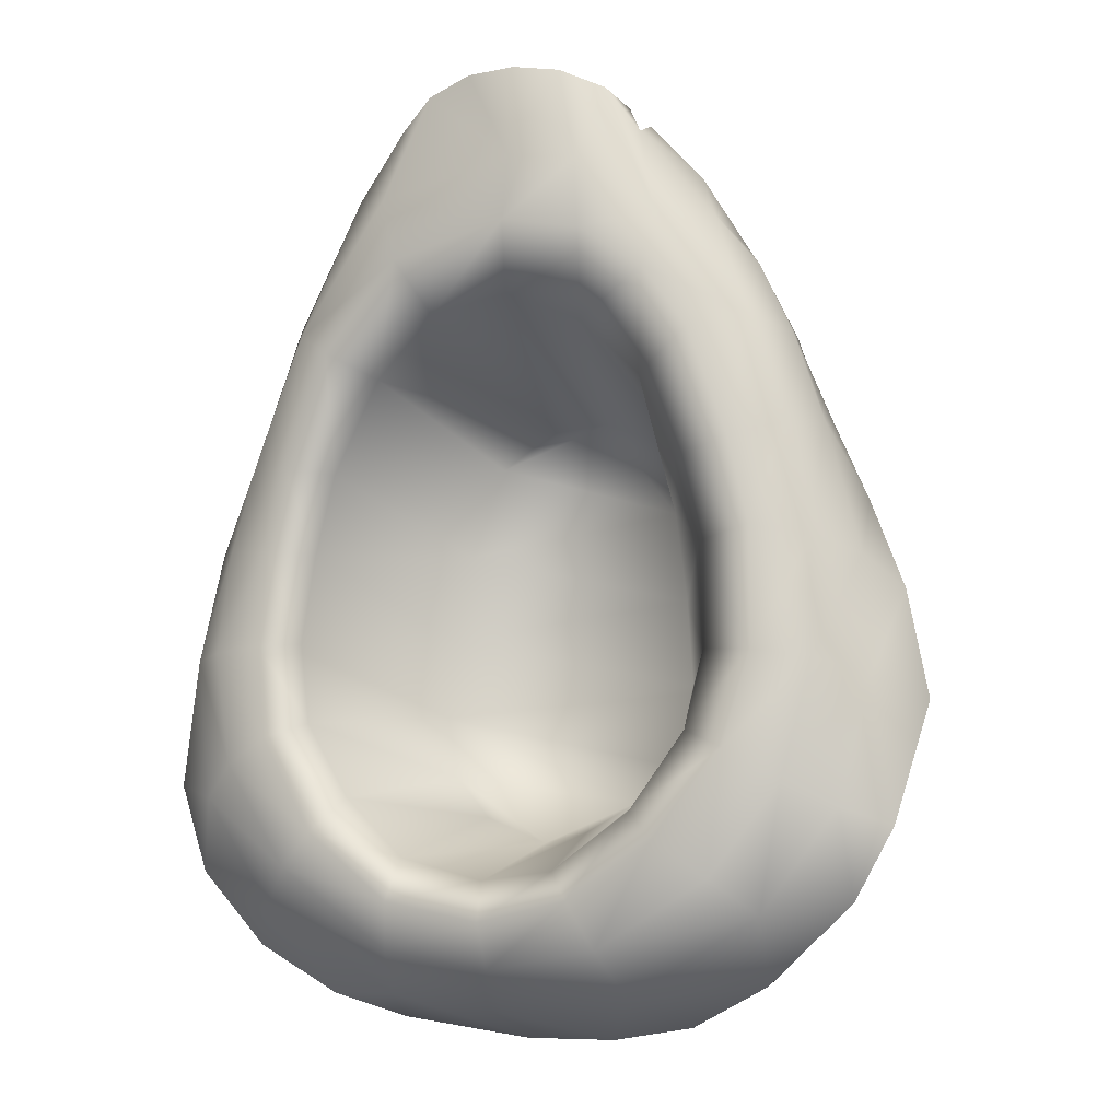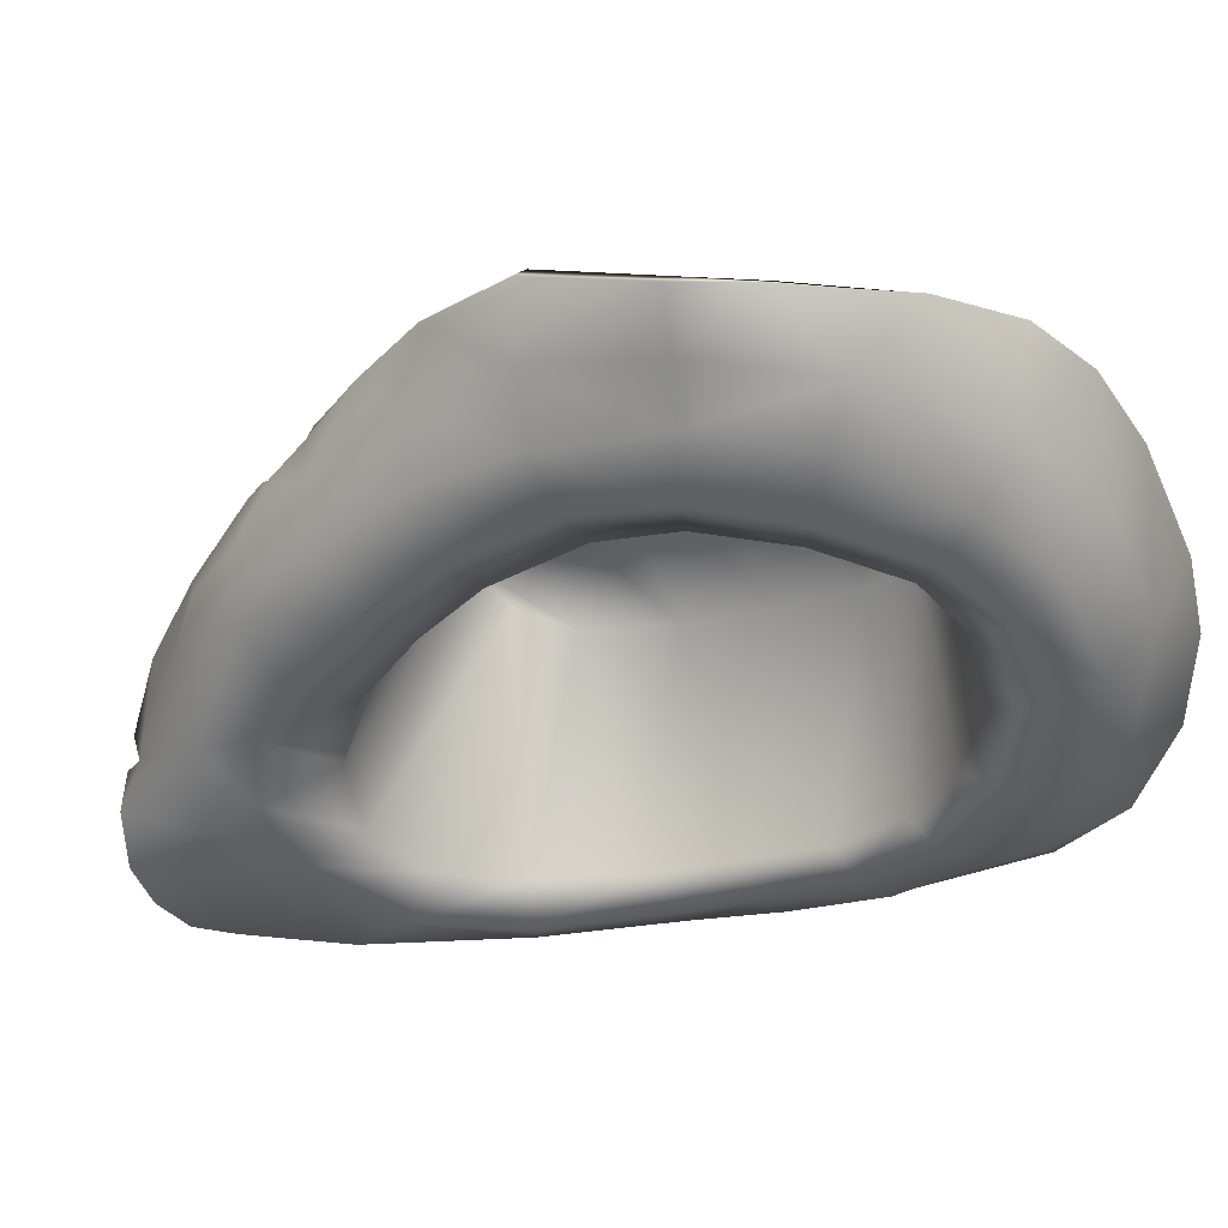
<metadata>
{"format":"obj","ext":"obj","renderer":"f3d","projection":"perspective","resolution":1024,"background":"white","views":[{"elev":-2.1,"azim":-160.3,"up":"+Y"},{"elev":-45.0,"azim":-59.6,"up":"+Z"}]}
</metadata>
<code>
v -2.148 6.617 13.09
v -0.2671 6.961 13.07
v -2.365 6.977 12.57
v -2.334 7.66 8.812
v -2.324 7.316 10.94
v -0.3054 7.605 11.03
v -0.2505 8.203 8.906
v -0.2859 8.922 6.875
v -2.541 8.219 6.855
v -1.647 9.398 4.852
v -3.09 8.57 4.965
v -3.955 5.574 12.45
v -3.777 5.316 12.95
v -4.211 6.168 8.828
v -4.051 5.949 10.85
v -4.52 6.289 6.961
v -4.527 6.793 5.25
v -4.441 3.014 12.36
v -4.133 2.766 12.85
v -4.738 0.9932 12.11
v -4.43 0.8721 12.7
v -4.953 -1.576 11.63
v -4.734 -1.573 12.33
v -5.309 -3.799 10.1
v -4.781 -4.051 11.6
v -3.945 -5.848 9.5
v -3.801 -5.941 11.1
v -5.574 4.402 5.336
v -5.566 4.242 7.102
v -5.414 3.93 8.969
v -4.305 3.334 11
v -5.848 -3.432 8.086
v -4.457 -5.598 6.824
v -5.992 -1.281 8.484
v -4.961 -1.601 10.34
v -5.809 1.28 8.844
v -4.527 1.109 10.72
v -6.246 -1.23 6.492
v -5.984 -3.395 6.18
v -6.363 1.682 6.848
v -6.336 2.053 5.27
v -6.484 -1.013 4.77
v -6.133 -3.406 4.496
v -4.75 -5.375 4.094
v -1.877 -7.18 9.18
v -1.939 -7.211 10.62
v 0.2456 -7.926 8.922
v 0.1724 -7.855 10.32
v -2.055 -7.164 6.484
v 0.2336 -7.707 6.645
v 2.41 -7.188 6.742
v 0.5293 -7.797 3.916
v 2.635 -7.133 3.977
v -2.266 -7.43 3.945
v 1.219 9.531 4.82
v -0.205 9.734 4.781
v 2.256 8.367 7.094
v 2.061 7.711 9.023
v 1.713 7.121 11.16
v 1.661 6.539 13.04
v 2.303 -7.41 8.953
v 2.293 -7.352 10.32
v 4.016 -5.945 9.203
v 3.789 -6.391 10.59
v 5.008 -4.039 9.594
v 4.836 -4.406 11.08
v 5.23 -1.647 10.12
v 4.934 -1.843 11.59
v 5.039 0.8398 10.56
v 4.895 0.6421 12.09
v 4.473 3.203 10.79
v 4.375 2.965 12.42
v 3.672 5.375 11.2
v 3.227 5.023 12.8
v 4.68 -5.664 3.74
v 4.293 -5.691 6.926
v 5.773 -3.604 6.426
v 6.188 -3.441 4.066
v 5.25 -3.744 7.941
v 6.387 -0.9473 4.801
v 5.977 -1.177 6.848
v 5.883 -1.401 8.43
v 6.32 1.736 5.215
v 6.145 1.497 7.141
v 5.621 1.201 8.789
v 5.57 3.982 7.34
v 5.781 4.25 5.5
v 5.098 3.623 9.086
v 4.281 6.562 7.172
v 4.383 7.133 5.383
v 2.803 8.852 5.066
v 4.039 5.949 9.133
v -1.647 9.398 4.852
v -1.953 10.93 4.621
v -3.379 10.16 4.949
v -3.09 8.57 4.965
v -5.512 8.055 5.121
v -4.527 6.793 5.25
v -6.691 4.969 5.121
v -5.574 4.402 5.336
v -7.496 2.451 4.965
v -6.336 2.053 5.27
v -7.656 -0.9766 4.32
v -6.484 -1.013 4.77
v -6.902 -3.635 3.785
v -6.133 -3.406 4.496
v -5.484 -5.832 3.525
v -4.75 -5.375 4.094
v -2.266 -7.43 3.945
v -2.568 -8.008 3.496
v 2.938 -8.055 3.494
v 2.635 -7.133 3.977
v 0.5293 -7.797 3.916
v 0.4207 -8.406 3.553
v 5.316 -6.18 3.439
v 4.68 -5.664 3.74
v 6.188 -3.441 4.066
v 7.051 -3.582 3.926
v 6.387 -0.9473 4.801
v 7.781 -0.9961 4.477
v 7.473 1.78 4.93
v 6.32 1.736 5.215
v 6.785 4.289 5.133
v 5.781 4.25 5.5
v 5.551 7.793 5.039
v 4.383 7.133 5.383
v 3.111 10.37 4.742
v 2.803 8.852 5.066
v -0.205 9.734 4.781
v 1.219 9.531 4.82
v 1.279 10.97 4.523
v -0.3806 11.31 4.664
v -1.979 13.18 4.797
v -3.588 12.22 5.348
v -3.365 14.34 7.402
v -4.598 12.97 8.594
v -4.727 12.27 6.617
v -3.303 13.95 6.402
v -6.367 8.945 5.965
v -8.008 5.594 6.117
v -7.352 7.5 9.508
v -7.203 8.062 9.336
v -8.68 2.838 5.668
v -9.062 -0.5029 5.168
v -10.66 0.6475 8.266
v -9.367 3.328 8.938
v -8.578 -3.861 4.414
v -11.65 -2.49 7.168
v -7.066 -6.766 3.883
v -11.05 -5.684 5.543
v -9.969 -7.68 5.273
v -3.828 -9.578 4.125
v -7.531 -9.922 6.078
v -5.176 -11.27 6.789
v 3.32 -9.914 4.34
v 0.3838 -10.26 4.34
v 3.914 -11.55 7.203
v 0.199 -11.95 7.496
v 6.777 -7.867 4.191
v 5.961 -10.92 6.746
v 7.961 -9.508 5.961
v 8.75 -4.25 4.59
v 9.539 -7.504 5.484
v 10.32 -5.074 5.77
v 9.375 -1.33 5.48
v 10.52 -1.696 7.113
v 9.047 1.847 5.84
v 9.867 1.454 8.305
v 8.344 4.262 5.992
v 8.727 4.023 8.945
v 7.379 6.922 9.273
v 6.793 7.766 5.957
v 5.938 9.984 9.18
v 4.734 10.86 5.324
v -0.3645 13.42 4.641
v 1.399 13.14 4.719
v 1.036 15.74 5.141
v -0.3352 15.85 4.965
v 3.348 12.43 5.113
v 4.906 12.72 8.062
v 3.586 14.55 6.543
v -1.908 6.109 13.21
v -0.1825 6.25 13.18
v -3.268 4.852 13.05
v -3.559 2.682 12.89
v -3.807 0.7896 12.71
v -4.062 -1.544 12.41
v -4.105 -3.832 12.09
v -3.299 -5.43 11.66
v -1.803 -6.59 11.22
v 0.2302 -7.234 10.91
v 2.037 -6.879 10.93
v 3.387 -6.004 11.16
v 4.191 -4.32 11.51
v 4.238 0.4661 12.49
v 4.34 -1.936 12.05
v 3.846 2.732 12.8
v 1.406 5.961 13.22
v 2.828 4.68 13.06
v -1.271 4.891 12.48
v 0.01388 5.203 12.45
v 1.312 4.719 12.48
v -2.367 3.213 12.3
v -2.713 0.9648 12.16
v 2.396 3.176 12.42
v 2.986 0.6294 12.11
v -2.797 -1.298 11.91
v 3.068 -1.716 11.78
v -2.49 -3.926 11.5
v 2.934 -4.105 11.25
v 0.3704 -4.121 11.19
v 0.1254 0.7036 12.16
v 0.2195 -1.485 11.88
v -0.004513 3.229 12.18
v -5.922 2.135 4.461
v -6.098 -0.8545 4.258
v -7.559 -0.875 3.785
v -7.426 2.58 4.172
v -6.734 5.07 4.457
v -5.16 4.477 4.613
v -4.152 6.867 4.469
v -5.551 8.164 4.566
v -4.195 9.938 4.625
v -2.395 8.492 4.574
v -2.377 11.1 4.336
v 2.1 8.773 4.43
v -0.1898 9.312 4.387
v -0.1826 11.39 4.113
v 3.211 10.41 4.176
v 3.939 6.992 4.742
v 5.539 7.824 4.523
v 5.367 4.238 4.859
v 6.887 4.441 4.621
v 5.875 1.86 4.637
v 7.344 1.961 4.398
v 7.387 -0.8008 3.939
v 6.121 -0.7339 4.207
v 4.254 -5.129 3.35
v 5.711 -3.031 3.826
v 6.945 -3.439 3.379
v 5.281 -6.109 2.945
v 2.539 -6.781 3.279
v 2.926 -8.008 3.025
v -5.676 -3.09 3.828
v -6.898 -3.537 3.309
v -4.176 -5.34 3.467
v -4.988 -6.047 2.971
v -1.954 -7.047 3.365
v -2.502 -7.812 2.971
v 0.1237 -7.375 3.359
v 0.1375 -8.508 3.043
v -4.48 11.54 4.918
v -2.291 13.07 4.352
v -7.086 8.555 5.457
v -8.188 5.473 5.379
v -8.992 2.275 5.016
v -9.172 -1.059 4.27
v -0.325 13.23 4.238
v 3.719 12.22 4.555
v 6.699 8.453 5.336
v 8.266 4.539 5.418
v 8.844 2.039 5.082
v 9.031 -1.005 4.477
v -8.422 -4.449 3.764
v -6.52 -7.105 3.156
v -3.234 -9.195 3.275
v 3.088 -9.438 3.396
v 0.01608 -9.898 3.48
v 8.266 -4.277 3.775
v 6.18 -7.164 3.104
v 1.116 15.79 4.812
v 2.582 15.38 5.414
v 5.195 12.58 6.289
v 5.227 12.94 8.023
v 6.402 9.977 9.242
v 7.539 8.891 7.117
v 7.688 7.113 9.289
v 9.133 4.555 7.109
v 9.102 4.223 8.93
v 10.2 1.652 8.109
v 9.781 1.946 6.367
v 10.86 -1.662 6.934
v 10.11 -1.283 5.422
v 7.148 -8.414 4.184
v 9.211 -5.301 4.344
v 9.766 -7.562 5.207
v 8.094 -9.742 5.711
v 6.074 -11.18 6.52
v 3.482 -10.86 4.805
v 3.965 -11.86 7.039
v 0.1488 -12.32 7.227
v 0.03174 -11.32 5.02
v -2.525 -12.24 7.191
v -3.771 -10.66 4.605
v -7.527 -10.28 5.824
v -7.762 -8.148 3.959
v -5.098 -11.67 6.609
v -9.859 -5.145 4.391
v -10.17 -7.785 4.902
v -11.25 -5.676 5.117
v -11.92 -2.27 6.762
v -10.54 -1.577 5.484
v -10.09 1.802 6.5
v -10.98 0.8516 8.102
v -7.562 8.25 9.359
v -6.129 10.98 9.125
v -6.816 10.29 7.699
v -7.926 8.234 7.215
v -3.627 14.14 6.332
v -5.797 11.59 6.66
v -4.875 13.08 8.461
v -3.65 14.45 7.297
v -9.781 3.443 8.852
v -8.906 5.602 7.035
v -1.509 15.74 5.086
v -2.51 15.22 5.941
v -2.758 15.34 5.758
v -1.661 15.73 4.82
v -5.816 10.79 9.156
v 2.363 15.3 5.688
v -0.7314 6.164 11.95
v -3.104 5.293 12.19
v -2.395 8.492 4.574
v -0.1898 9.312 4.387
v 1.081 5.926 11.85
v 2.1 8.773 4.43
v -3.199 3.266 11.2
v -3.65 0.561 10.92
v -5.922 2.135 4.461
v -5.16 4.477 4.613
v -4.152 6.867 4.469
v -6.098 -0.8545 4.258
v -3.906 -2.002 10.66
v -5.676 -3.09 3.828
v -3.373 -4.465 10.66
v -4.176 -5.34 3.467
v -2.242 -5.547 10.25
v -1.954 -7.047 3.365
v -0.7388 -6.465 9.898
v 0.1237 -7.375 3.359
v 0.5449 -6.809 9.75
v 2.539 -6.781 3.279
v 2.459 -6.086 9.875
v 3.541 -4.898 10.08
v 4.254 -5.129 3.35
v 5.711 -3.031 3.826
v 4.027 -3.062 10.48
v 3.984 -0.6157 11.02
v 6.121 -0.7339 4.207
v 3.557 1.998 11.34
v 5.875 1.86 4.637
v 2.65 4.793 11.73
v 5.367 4.238 4.859
v 3.939 6.992 4.742
v -0.3354 15.88 4.633
v -1.509 15.74 5.086
v -0.3352 15.85 4.965
v -4.598 12.97 8.594
v -3.365 14.34 7.402
v -7.727 7.684 9.508
v -7.352 7.5 9.508
v -7.203 8.062 9.336
v -8.734 5.461 9.32
v -9.367 3.328 8.938
v -8.445 5.332 9.367
v -10.66 0.6475 8.266
v -11.65 -2.49 7.168
v -11.05 -5.684 5.543
v -9.969 -7.68 5.273
v -5.176 -11.27 6.789
v -7.531 -9.922 6.078
v 0.199 -11.95 7.496
v -2.535 -11.86 7.418
v 3.914 -11.55 7.203
v 10.66 -5.023 5.461
v 10.32 -5.074 5.77
v 9.539 -7.504 5.484
v 10.52 -1.696 7.113
v 9.867 1.454 8.305
v 8.727 4.023 8.945
v 7.379 6.922 9.273
v 5.938 9.984 9.18
v 2.363 15.3 5.688
v 3.586 14.55 6.543
v 3.836 14.65 6.383
v 4.906 12.72 8.062
v 7.961 -9.508 5.961
v 5.961 -10.92 6.746
v -2.51 15.22 5.941
v -5.816 10.79 9.156
v 1.036 15.74 5.141
v -2.535 -11.86 7.418
v -2.945 14.79 6.695
v -3.244 14.85 6.566
v -2.945 14.79 6.695
v -3.303 13.95 6.402
v -8.734 5.645 8.969
v -8.281 5.535 8.992
v -8.281 5.535 8.992
v -8.445 5.332 9.367
v -7.934 7.363 9.188
v -7.578 7.113 9.18
v -7.578 7.113 9.18
g hat_0
f 1 2 3
f 4 5 6
f 6 7 4
f 7 8 9
f 9 4 7
f 9 8 10
f 10 11 9
f 1 3 12
f 12 13 1
f 14 15 5
f 5 4 14
f 16 14 4
f 4 9 16
f 9 11 17
f 17 16 9
f 18 19 13
f 13 12 18
f 20 21 19
f 19 18 20
f 20 22 23
f 23 21 20
f 22 24 25
f 25 23 22
f 24 26 27
f 27 25 24
f 28 29 16
f 16 17 28
f 29 30 14
f 14 16 29
f 15 30 31
f 32 33 26
f 26 24 32
f 34 32 24
f 24 35 34
f 36 34 35
f 35 37 36
f 36 37 31
f 31 30 36
f 32 34 38
f 38 39 32
f 34 36 40
f 40 38 34
f 40 36 30
f 30 29 40
f 41 40 29
f 29 28 41
f 42 38 40
f 40 41 42
f 42 43 39
f 39 38 42
f 39 43 44
f 44 33 39
f 33 32 39
f 26 45 46
f 46 27 26
f 45 47 48
f 48 46 45
f 47 45 49
f 49 50 47
f 49 45 26
f 26 33 49
f 51 50 52
f 52 53 51
f 54 49 33
f 33 44 54
f 55 56 8
f 57 8 7
f 7 58 57
f 58 7 6
f 6 59 58
f 59 6 2
f 2 60 59
f 48 47 61
f 61 62 48
f 63 64 62
f 62 61 63
f 63 65 66
f 66 64 63
f 67 68 66
f 66 65 67
f 69 70 68
f 68 67 69
f 70 69 71
f 71 72 70
f 73 74 72
f 72 71 73
f 73 59 60
f 60 74 73
f 47 50 51
f 51 61 47
f 53 75 76
f 76 51 53
f 51 76 63
f 63 61 51
f 77 76 75
f 75 78 77
f 77 79 76
f 79 65 63
f 63 76 79
f 80 81 77
f 77 78 80
f 81 82 79
f 79 77 81
f 82 67 65
f 65 79 82
f 80 83 84
f 84 81 80
f 85 82 81
f 81 84 85
f 85 69 67
f 67 82 85
f 86 84 83
f 83 87 86
f 88 85 84
f 84 86 88
f 85 88 71
f 71 69 85
f 89 86 87
f 87 90 89
f 57 89 90
f 90 91 57
f 58 92 89
f 89 57 58
f 92 88 86
f 86 89 92
f 88 92 73
f 73 71 88
f 59 73 92
f 92 58 59
f 93 94 95
f 95 96 93
f 96 95 97
f 97 98 96
f 98 97 99
f 99 100 98
f 100 99 101
f 101 102 100
f 103 104 102
f 102 101 103
f 105 106 104
f 104 103 105
f 105 107 108
f 108 106 105
f 109 108 107
f 107 110 109
f 111 112 113
f 113 114 111
f 112 111 115
f 115 116 112
f 117 116 115
f 115 118 117
f 119 117 118
f 118 120 119
f 121 122 119
f 119 120 121
f 123 124 122
f 122 121 123
f 125 126 124
f 124 123 125
f 125 127 128
f 128 126 125
f 129 130 131
f 131 132 129
f 94 133 134
f 134 95 94
f 135 136 137
f 137 138 135
f 139 97 95
f 95 134 139
f 140 99 97
f 97 139 140
f 141 139 142
f 99 140 143
f 143 101 99
f 101 143 144
f 144 103 101
f 145 144 143
f 143 146 145
f 147 105 103
f 103 144 147
f 148 147 144
f 144 145 148
f 105 147 149
f 149 107 105
f 147 150 151
f 151 149 147
f 107 149 152
f 152 110 107
f 152 149 153
f 153 154 152
f 155 111 114
f 114 156 155
f 157 155 156
f 156 158 157
f 111 155 159
f 159 115 111
f 159 155 160
f 160 161 159
f 115 159 162
f 162 118 115
f 162 159 163
f 163 164 162
f 120 118 162
f 162 165 120
f 165 162 164
f 164 166 165
f 120 165 167
f 167 121 120
f 166 168 167
f 167 165 166
f 121 167 169
f 169 123 121
f 170 169 167
f 167 168 170
f 171 172 169
f 169 170 171
f 123 169 172
f 172 125 123
f 173 174 172
f 172 171 173
f 125 172 174
f 174 127 125
f 175 176 177
f 177 178 175
f 179 174 180
f 180 181 179
f 176 175 132
f 132 131 176
f 182 183 2
f 2 1 182
f 13 184 182
f 182 1 13
f 19 185 184
f 184 13 19
f 21 186 185
f 185 19 21
f 187 186 21
f 21 23 187
f 188 187 23
f 23 25 188
f 189 188 25
f 25 27 189
f 190 189 27
f 27 46 190
f 191 190 46
f 46 48 191
f 62 192 191
f 191 48 62
f 192 62 64
f 64 193 192
f 66 194 193
f 193 64 66
f 195 196 68
f 68 70 195
f 68 196 194
f 194 66 68
f 197 195 70
f 70 72 197
f 60 2 183
f 183 198 60
f 198 199 74
f 74 60 198
f 72 74 199
f 199 197 72
f 200 201 183
f 183 182 200
f 201 202 198
f 198 183 201
f 184 203 200
f 200 182 184
f 204 203 185
f 185 186 204
f 199 198 202
f 202 205 199
f 206 195 197
f 197 205 206
f 207 204 186
f 186 187 207
f 208 196 195
f 195 206 208
f 188 209 207
f 207 187 188
f 210 194 196
f 196 208 210
f 209 188 189
f 189 190 209
f 210 192 193
f 193 194 210
f 190 191 211
f 211 209 190
f 192 210 211
f 211 191 192
f 212 204 207
f 207 213 212
f 213 208 206
f 206 212 213
f 211 210 208
f 208 213 211
f 209 211 213
f 213 207 209
f 214 203 204
f 204 212 214
f 212 206 205
f 205 214 212
f 214 205 202
f 202 201 214
f 200 203 214
f 214 201 200
f 215 216 217
f 217 218 215
f 218 219 220
f 220 215 218
f 221 220 219
f 219 222 221
f 221 222 223
f 223 224 221
f 225 224 223
f 226 227 228
f 228 229 226
f 230 226 229
f 229 231 230
f 232 230 231
f 231 233 232
f 234 232 233
f 233 235 234
f 235 236 237
f 237 234 235
f 238 239 240
f 240 241 238
f 242 238 241
f 241 243 242
f 217 216 244
f 244 245 217
f 245 244 246
f 246 247 245
f 246 248 249
f 249 247 246
f 248 250 251
f 251 249 248
f 243 251 250
f 250 242 243
f 252 253 225
f 225 223 252
f 223 222 254
f 254 252 223
f 219 255 254
f 254 222 219
f 218 256 255
f 255 219 218
f 217 257 256
f 256 218 217
f 228 258 259
f 259 229 228
f 260 231 229
f 229 259 260
f 233 231 260
f 260 261 233
f 261 262 235
f 235 233 261
f 263 236 235
f 235 262 263
f 245 264 257
f 257 217 245
f 265 264 245
f 245 247 265
f 266 265 247
f 247 249 266
f 251 243 267
f 267 268 251
f 268 266 249
f 249 251 268
f 241 240 269
f 269 270 241
f 243 241 270
f 270 267 243
f 258 271 272
f 272 259 258
f 273 274 275
f 275 276 273
f 277 276 275
f 278 279 280
f 280 281 278
f 282 283 281
f 281 280 282
f 284 285 286
f 286 287 284
f 284 287 288
f 284 289 267
f 267 270 284
f 289 290 291
f 291 292 289
f 289 292 268
f 268 267 289
f 293 294 292
f 292 291 293
f 294 266 268
f 268 292 294
f 295 296 294
f 294 297 295
f 266 294 296
f 296 265 266
f 298 296 299
f 299 300 298
f 264 265 296
f 296 298 264
f 300 301 302
f 302 298 300
f 264 298 302
f 302 257 264
f 303 256 257
f 257 302 303
f 302 301 304
f 304 303 302
f 305 306 307
f 307 308 305
f 309 310 311
f 311 312 309
f 313 314 303
f 303 304 313
f 256 303 314
f 314 255 256
f 197 199 205
f 184 185 203
f 133 315 316
f 316 134 133
f 317 318 253
f 253 252 317
f 175 178 315
f 315 133 175
f 132 175 133
f 133 94 132
f 319 137 136
f 127 174 179
f 174 173 180
f 179 176 131
f 131 127 179
f 176 179 320
f 320 177 176
f 15 14 30
f 31 18 12
f 12 15 31
f 37 20 18
f 18 31 37
f 37 35 22
f 22 20 37
f 321 322 323
f 323 324 321
f 325 321 324
f 324 326 325
f 327 328 329
f 329 330 327
f 330 331 327
f 331 323 322
f 332 329 328
f 328 333 332
f 334 332 333
f 333 335 334
f 336 334 335
f 335 337 336
f 338 336 337
f 337 339 338
f 340 338 339
f 339 341 340
f 342 340 341
f 341 343 342
f 343 344 345
f 345 342 343
f 346 345 344
f 344 347 346
f 347 348 349
f 349 346 347
f 348 350 351
f 351 349 348
f 350 352 353
f 353 351 350
f 354 352 325
f 325 326 354
f 352 354 353
f 337 344 341
f 341 339 337
f 347 344 337
f 337 335 347
f 333 348 347
f 347 335 333
f 328 350 348
f 348 333 328
f 327 352 350
f 350 328 327
f 327 322 321
f 56 10 8
f 129 132 94
f 94 93 129
f 57 91 55
f 55 8 57
f 127 131 130
f 130 128 127
f 318 355 258
f 258 253 318
f 253 258 228
f 228 225 253
f 225 228 227
f 227 224 225
f 271 258 355
f 179 181 320
f 355 318 356
f 356 357 355
f 312 311 358
f 358 359 312
f 360 361 362
f 362 305 360
f 363 313 364
f 364 365 363
f 313 304 366
f 366 364 313
f 301 367 366
f 366 304 301
f 368 300 299
f 299 369 368
f 295 297 370
f 370 371 295
f 291 372 373
f 373 293 291
f 290 374 372
f 372 291 290
f 286 375 376
f 376 377 286
f 282 378 376
f 376 375 282
f 378 282 280
f 280 379 378
f 280 279 380
f 380 379 280
f 279 277 381
f 381 380 279
f 275 382 381
f 381 277 275
f 272 383 384
f 384 385 272
f 274 386 382
f 382 275 274
f 288 287 387
f 387 388 288
f 317 389 356
f 356 318 317
f 305 362 390
f 390 306 305
f 306 390 358
f 358 311 306
f 274 385 384
f 384 386 274
f 271 355 357
f 357 391 271
f 383 272 271
f 271 391 383
f 306 311 310
f 310 307 306
f 159 161 163
f 287 286 377
f 377 387 287
f 286 285 375
f 24 22 35
f 3 6 5
f 15 12 3
f 3 5 15
f 3 2 6
f 262 281 283
f 283 263 262
f 261 278 281
f 281 262 261
f 261 260 276
f 276 278 261
f 260 259 273
f 273 276 260
f 270 269 285
f 285 284 270
f 277 279 278
f 278 276 277
f 385 273 259
f 259 272 385
f 273 385 274
f 157 160 155
f 290 288 388
f 388 374 290
f 289 288 290
f 284 288 289
f 149 151 153
f 371 369 299
f 299 295 371
f 296 295 299
f 152 154 392
f 297 293 373
f 373 370 297
f 294 293 297
f 150 147 148
f 301 300 368
f 368 367 301
f 308 360 305
f 255 314 308
f 308 254 255
f 307 310 254
f 254 308 307
f 252 254 310
f 316 393 138
f 138 134 316
f 389 317 394
f 394 395 389
f 309 394 317
f 317 252 309
f 312 359 396
f 396 309 312
f 394 309 396
f 396 395 394
f 310 309 252
f 363 397 313
f 363 365 398
f 398 397 363
f 146 399 400
f 313 397 314
f 146 143 140
f 140 399 146
f 308 401 360
f 401 402 361
f 361 360 401
f 403 139 141
f 401 308 314
f 314 397 401
f 402 401 397
f 397 398 402
f 403 399 140
f 140 139 403
f 54 52 50
f 50 49 54
f 114 113 109
f 109 110 114
f 156 114 110
f 110 152 156
f 156 152 392
f 392 158 156
f 375 285 283
f 283 282 375
f 283 285 269
f 269 263 283
f 263 269 240
f 240 236 263
f 239 237 236
f 236 240 239
f 331 322 327
f 352 327 321
f 321 325 352
f 341 344 343
f 137 139 134
f 134 138 137
f 319 142 139
f 139 137 319

</code>
